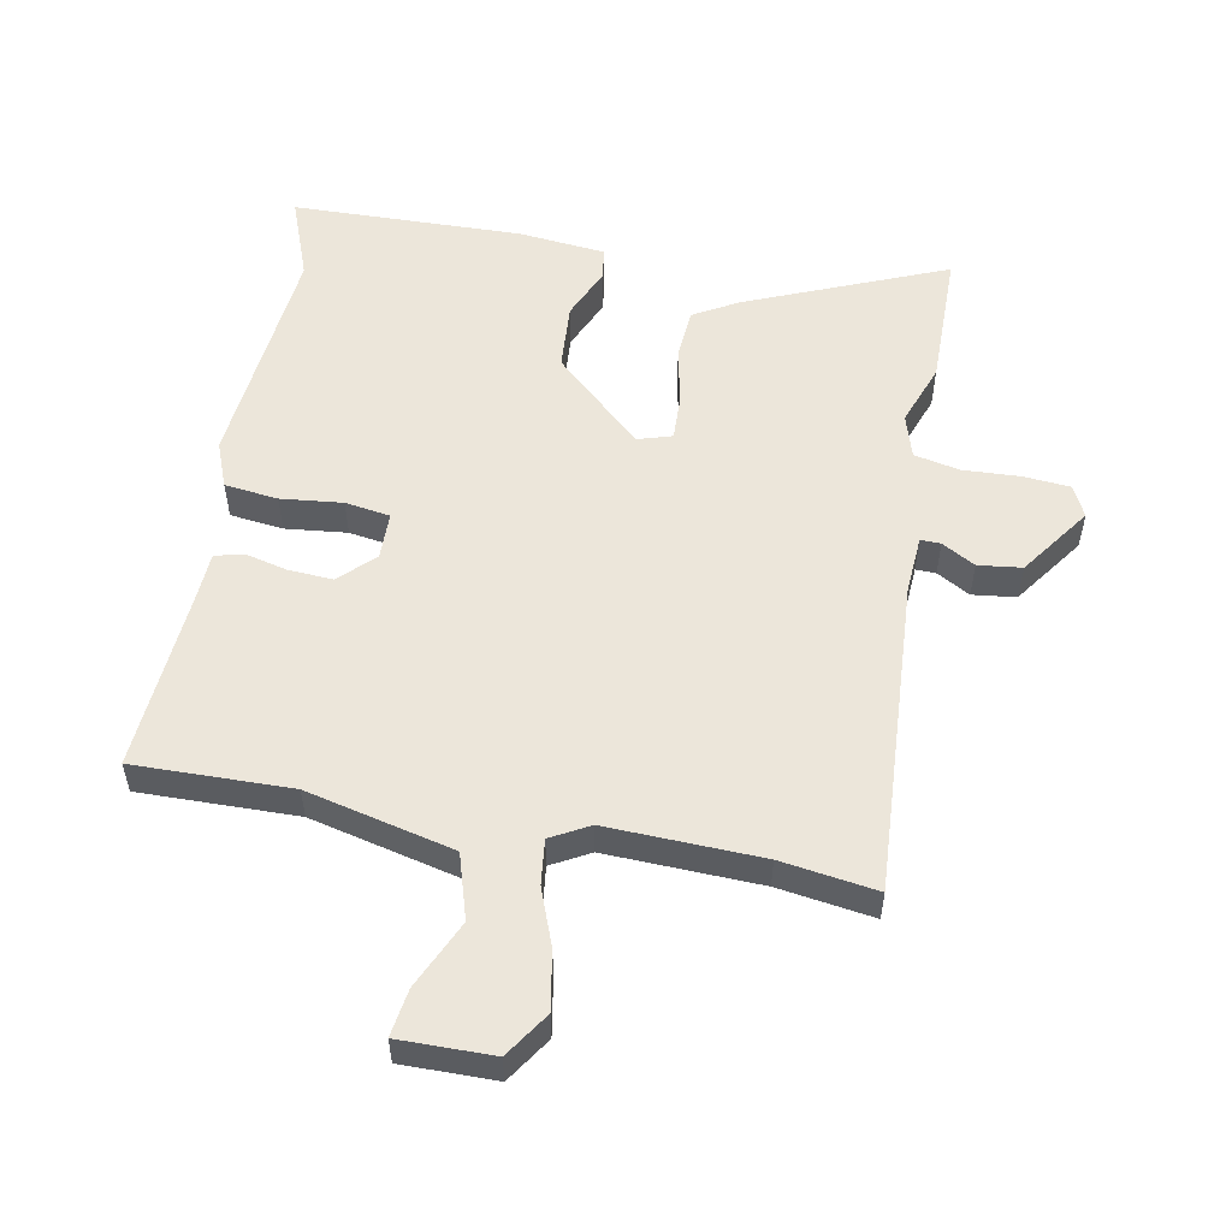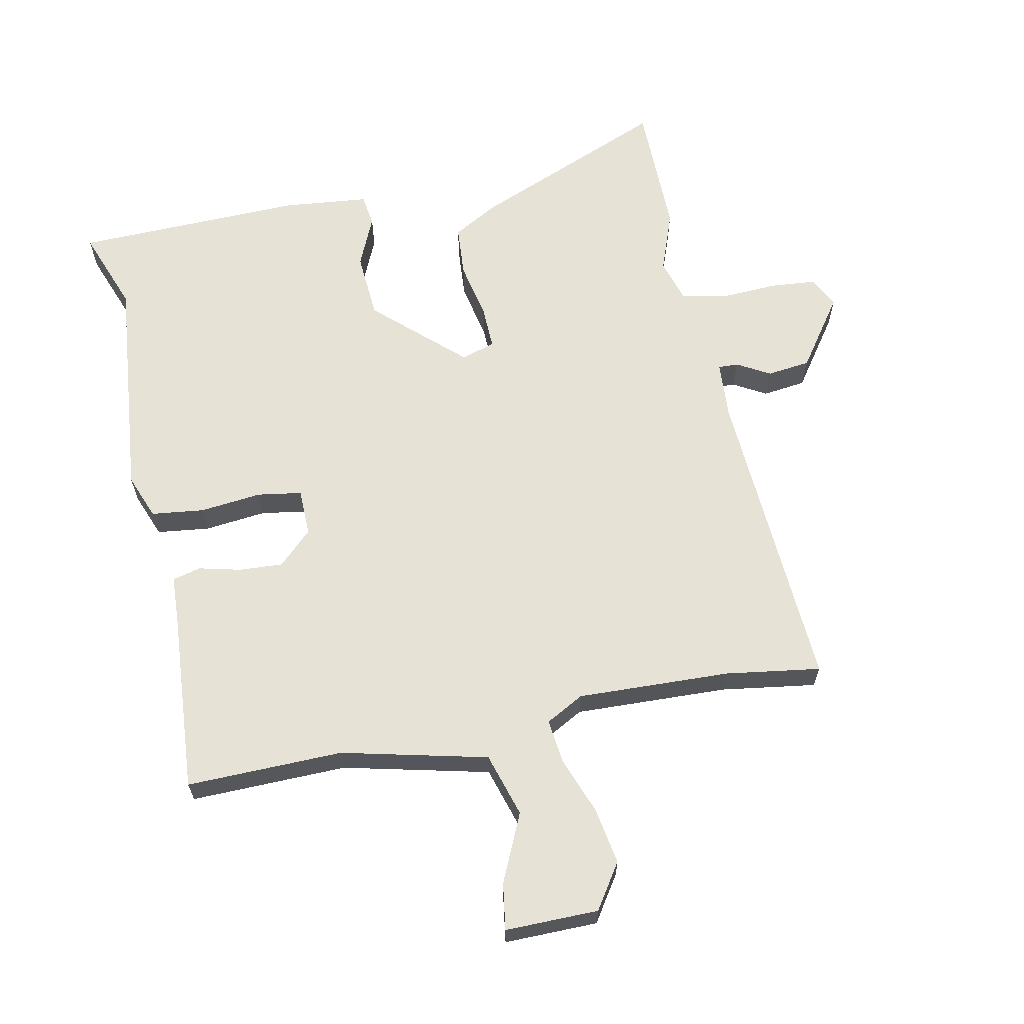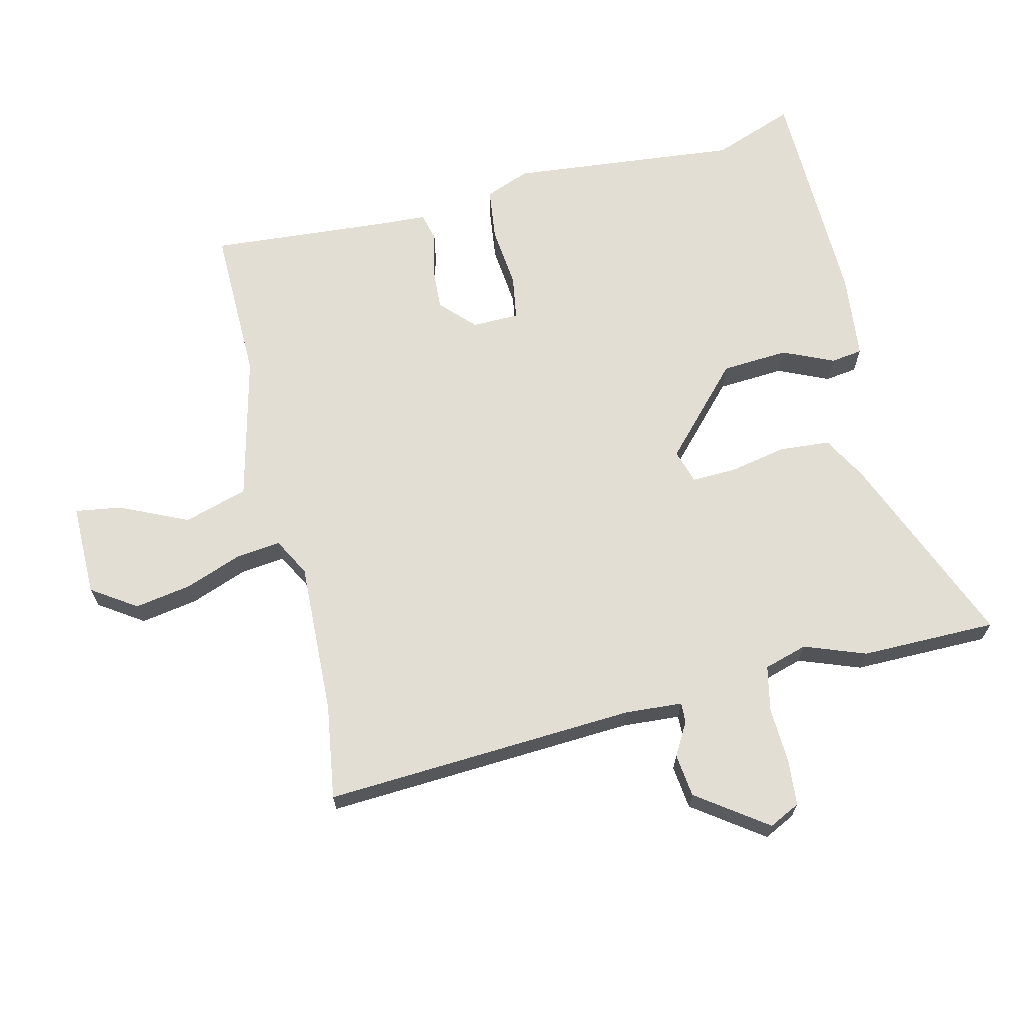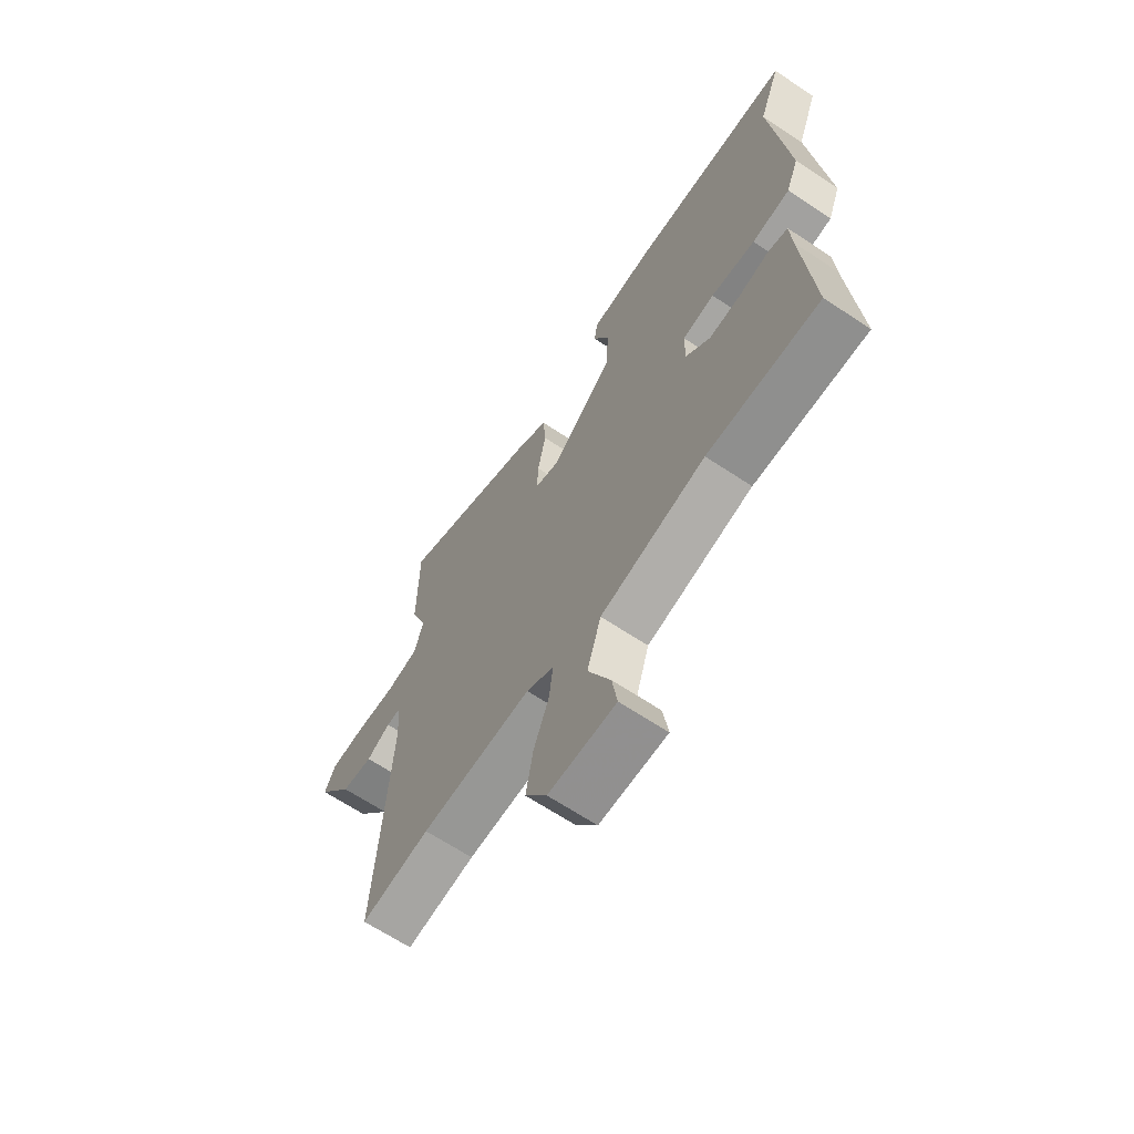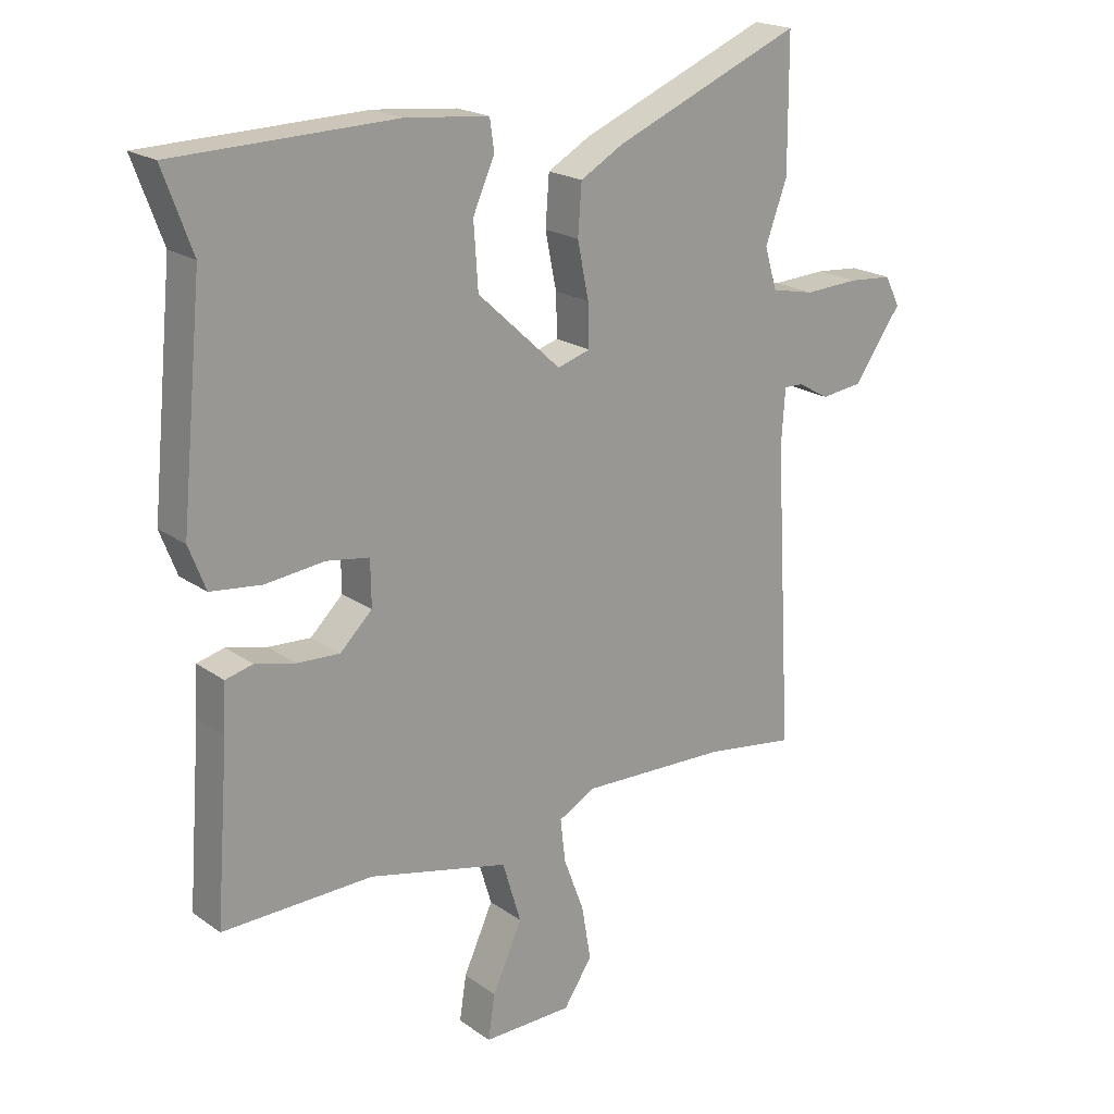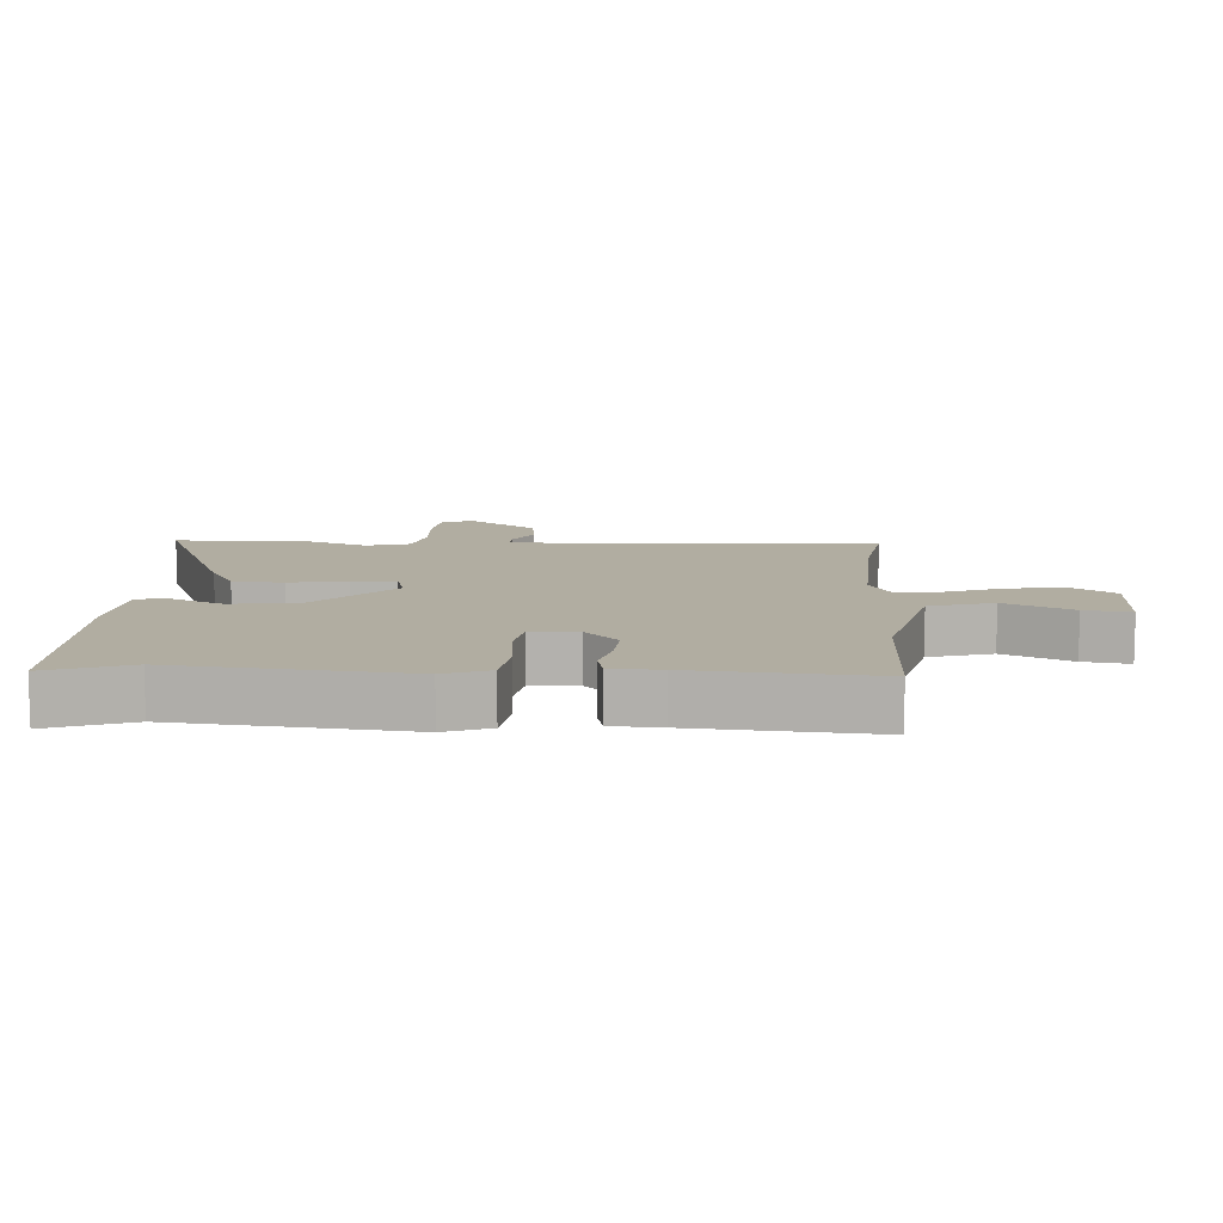
<metadata>
{"format":"obj","ext":"obj","renderer":"f3d","projection":"perspective","resolution":1024,"background":"white","views":[{"elev":54.4,"azim":-169.5,"up":"+Y"},{"elev":63.9,"azim":168.4,"up":"+Y"},{"elev":67.2,"azim":-103.4,"up":"+Y"},{"elev":-66.1,"azim":56.3,"up":"+Z"},{"elev":20.4,"azim":141.5,"up":"+Z"},{"elev":10.3,"azim":93.5,"up":"+Y"}]}
</metadata>
<code>
v -0.388 0.07 -0.483
v -0.535 0.07 -0.505
v -0.507 0.07 -0.022
v -0.513 0.07 0.067
v -0.544 0.07 0.066
v -0.595 0.07 0.037
v -0.662 0.07 0.045
v -0.739 0.07 0.153
v -0.715 0.07 0.201
v -0.644 0.07 0.207
v -0.556 0.07 0.203
v -0.486 0.07 0.218
v -0.466 0.07 0.285
v -0.501 0.07 0.38
v -0.5 0.07 0.59
v -0.196 0.07 0.465
v -0.127 0.07 0.426
v -0.121 0.07 0.347
v -0.139 0.07 0.258
v -0.141 0.07 0.19
v -0.088 0.07 0.174
v 0.046 0.07 0.298
v 0.053 0.07 0.401
v 0.018 0.07 0.48
v 0.025 0.07 0.529
v 0.159 0.07 0.543
v 0.513 0.07 0.535
v 0.466 0.07 0.408
v 0.501 0.07 0.054
v 0.474 0.07 -0.016
v 0.392 0.07 -0.026
v 0.297 0.07 -0.016
v 0.228 0.07 -0.027
v 0.227 0.07 -0.1
v 0.279 0.07 -0.15
v 0.347 0.07 -0.146
v 0.412 0.07 -0.13
v 0.456 0.07 -0.141
v 0.46 0.07 -0.217
v 0.481 0.07 -0.495
v 0.239 0.07 -0.491
v 0.013 0.07 -0.545
v -0.017 0.07 -0.644
v 0.031 0.07 -0.749
v 0.042 0.07 -0.821
v -0.102 0.07 -0.82
v -0.148 0.07 -0.751
v -0.133 0.07 -0.663
v -0.1 0.07 -0.575
v -0.092 0.07 -0.506
v -0.151 0.07 -0.474
v -0.388 0 -0.483
v -0.535 0 -0.505
v -0.507 0 -0.022
v -0.513 0 0.067
v -0.544 0 0.066
v -0.595 0 0.037
v -0.662 0 0.045
v -0.739 0 0.153
v -0.715 0 0.201
v -0.644 0 0.207
v -0.556 0 0.203
v -0.486 0 0.218
v -0.466 0 0.285
v -0.501 0 0.38
v -0.5 0 0.59
v -0.196 0 0.465
v -0.127 0 0.426
v -0.121 0 0.347
v -0.139 0 0.258
v -0.141 0 0.19
v -0.088 0 0.174
v 0.046 0 0.298
v 0.053 0 0.401
v 0.018 0 0.48
v 0.025 0 0.529
v 0.159 0 0.543
v 0.513 0 0.535
v 0.466 0 0.408
v 0.501 0 0.054
v 0.474 0 -0.016
v 0.392 0 -0.026
v 0.297 0 -0.016
v 0.228 0 -0.027
v 0.227 0 -0.1
v 0.279 0 -0.15
v 0.347 0 -0.146
v 0.412 0 -0.13
v 0.456 0 -0.141
v 0.46 0 -0.217
v 0.481 0 -0.495
v 0.239 0 -0.491
v 0.013 0 -0.545
v -0.017 0 -0.644
v 0.031 0 -0.749
v 0.042 0 -0.821
v -0.102 0 -0.82
v -0.148 0 -0.751
v -0.133 0 -0.663
v -0.1 0 -0.575
v -0.092 0 -0.506
v -0.151 0 -0.474
f 46 47 48 49
f 46 49 50
f 43 44 45 46
f 42 43 46 50
f 41 42 50 51
f 39 40 41 51
f 36 37 38 39
f 35 36 39 51
f 29 30 31 32
f 28 29 32 33
f 27 28 33
f 26 27 33
f 23 24 25 26
f 22 23 26 33
f 21 22 33 34
f 16 17 18 19
f 16 19 20
f 13 14 15 16
f 12 13 16 20
f 11 12 20 21
f 5 6 7 8
f 4 5 8 9
f 1 2 3
f 1 3 4
f 51 1 4
f 35 51 4
f 11 21 34 35
f 10 11 35
f 4 9 10 35
f 100 99 98 97
f 101 100 97
f 97 96 95 94
f 101 97 94 93
f 102 101 93 92
f 102 92 91 90
f 90 89 88 87
f 102 90 87 86
f 83 82 81 80
f 84 83 80 79
f 84 79 78
f 84 78 77
f 77 76 75 74
f 84 77 74 73
f 85 84 73 72
f 70 69 68 67
f 71 70 67
f 67 66 65 64
f 71 67 64 63
f 72 71 63 62
f 59 58 57 56
f 60 59 56 55
f 54 53 52
f 55 54 52
f 55 52 102
f 55 102 86
f 86 85 72 62
f 86 62 61
f 86 61 60 55
f 1 52 53 2
f 2 53 54 3
f 3 54 55 4
f 4 55 56 5
f 5 56 57 6
f 6 57 58 7
f 7 58 59 8
f 8 59 60 9
f 9 60 61 10
f 10 61 62 11
f 11 62 63 12
f 12 63 64 13
f 13 64 65 14
f 14 65 66 15
f 15 66 67 16
f 16 67 68 17
f 17 68 69 18
f 18 69 70 19
f 19 70 71 20
f 20 71 72 21
f 21 72 73 22
f 22 73 74 23
f 23 74 75 24
f 24 75 76 25
f 25 76 77 26
f 26 77 78 27
f 27 78 79 28
f 28 79 80 29
f 29 80 81 30
f 30 81 82 31
f 31 82 83 32
f 32 83 84 33
f 33 84 85 34
f 34 85 86 35
f 35 86 87 36
f 36 87 88 37
f 37 88 89 38
f 38 89 90 39
f 39 90 91 40
f 40 91 92 41
f 41 92 93 42
f 42 93 94 43
f 43 94 95 44
f 44 95 96 45
f 45 96 97 46
f 46 97 98 47
f 47 98 99 48
f 48 99 100 49
f 49 100 101 50
f 50 101 102 51
f 51 102 52 1

</code>
